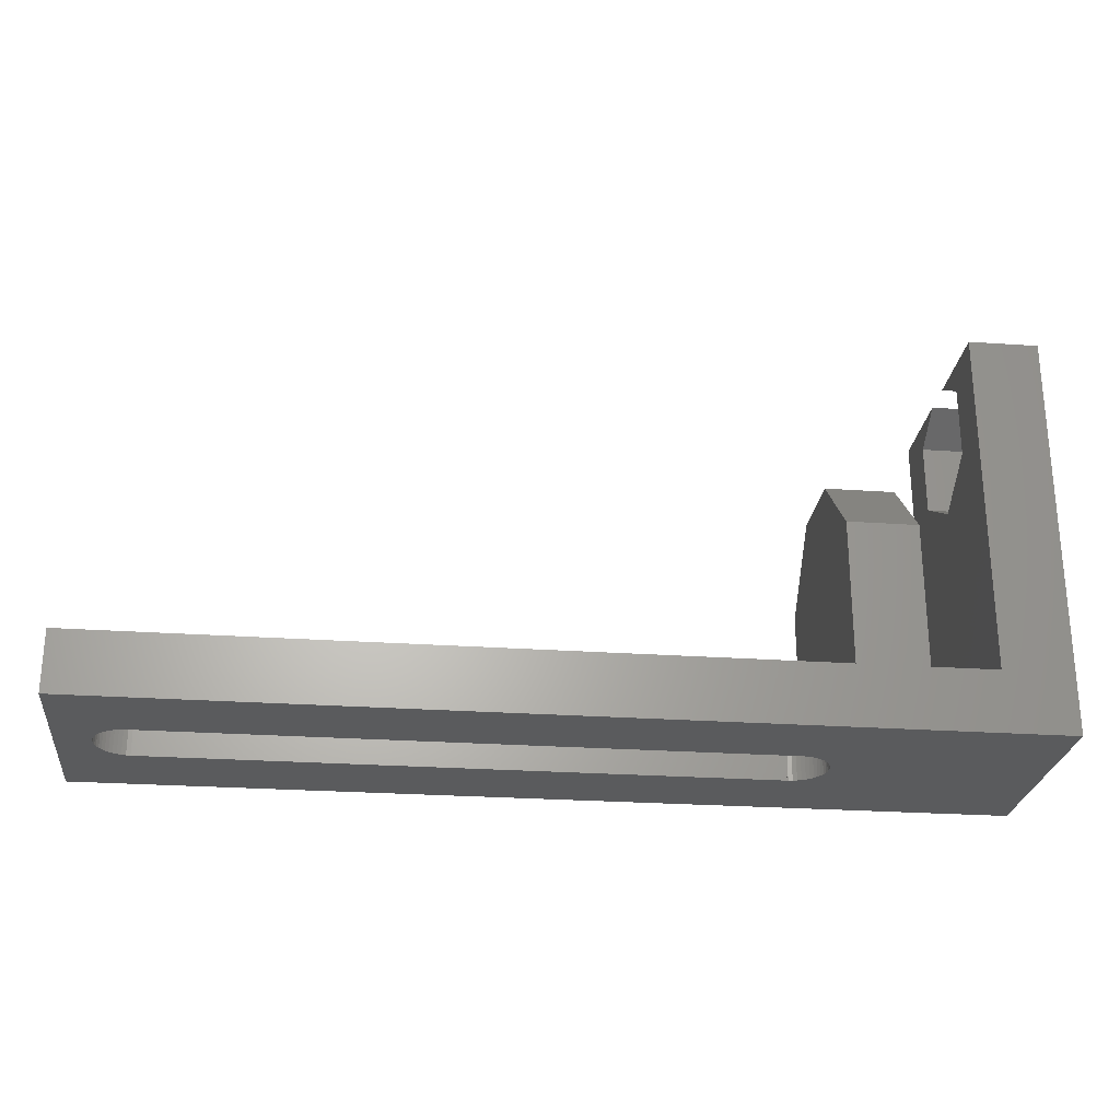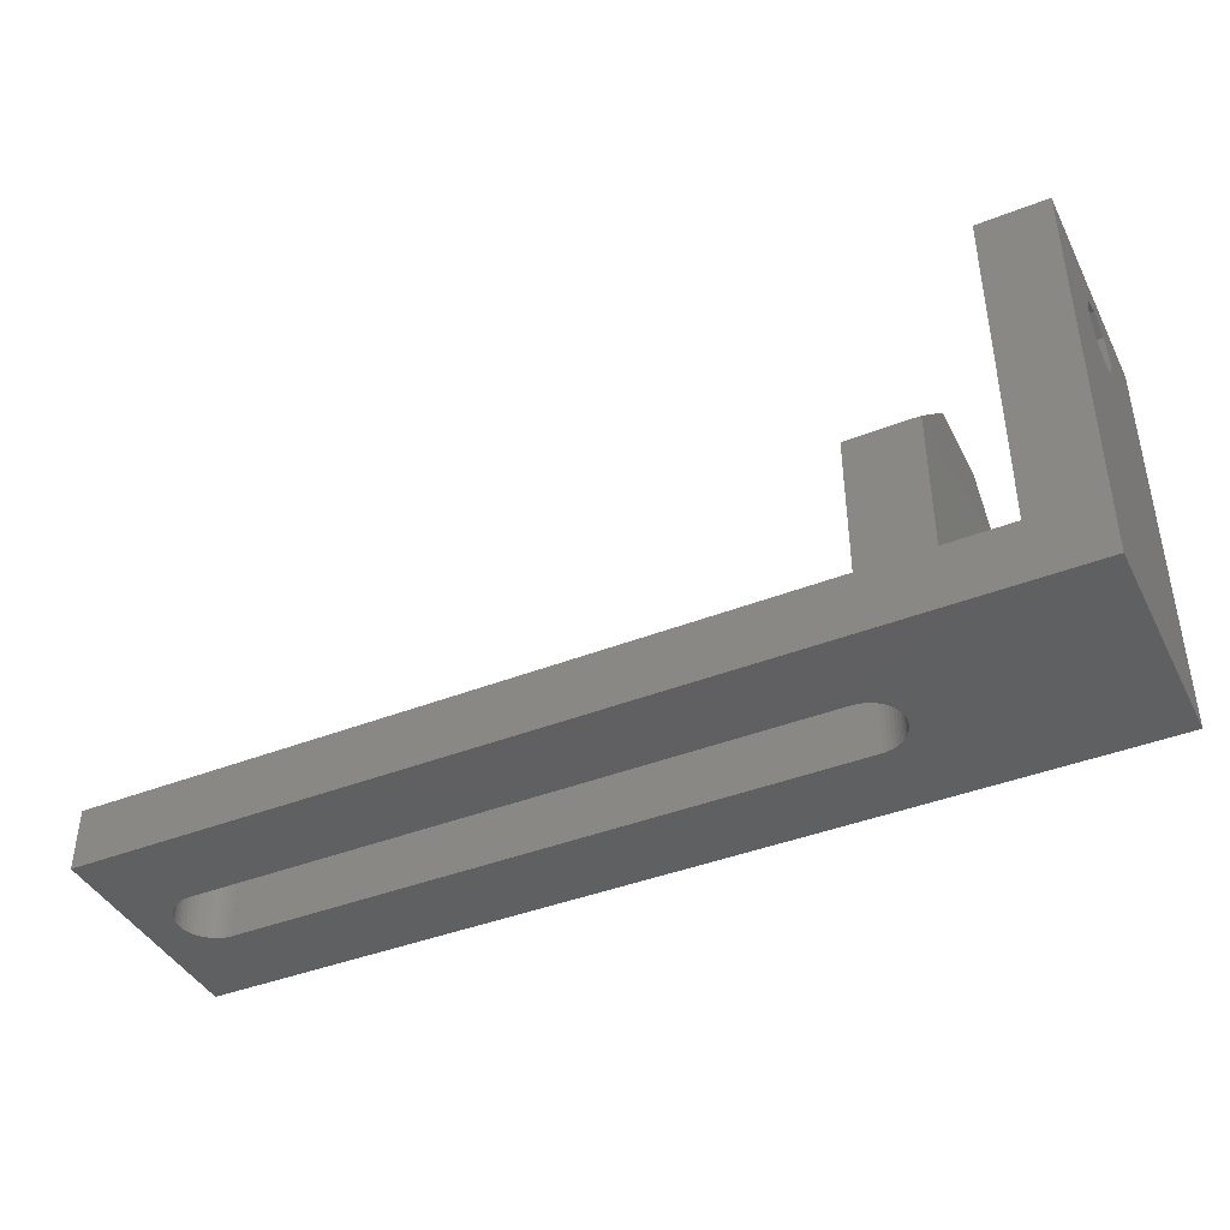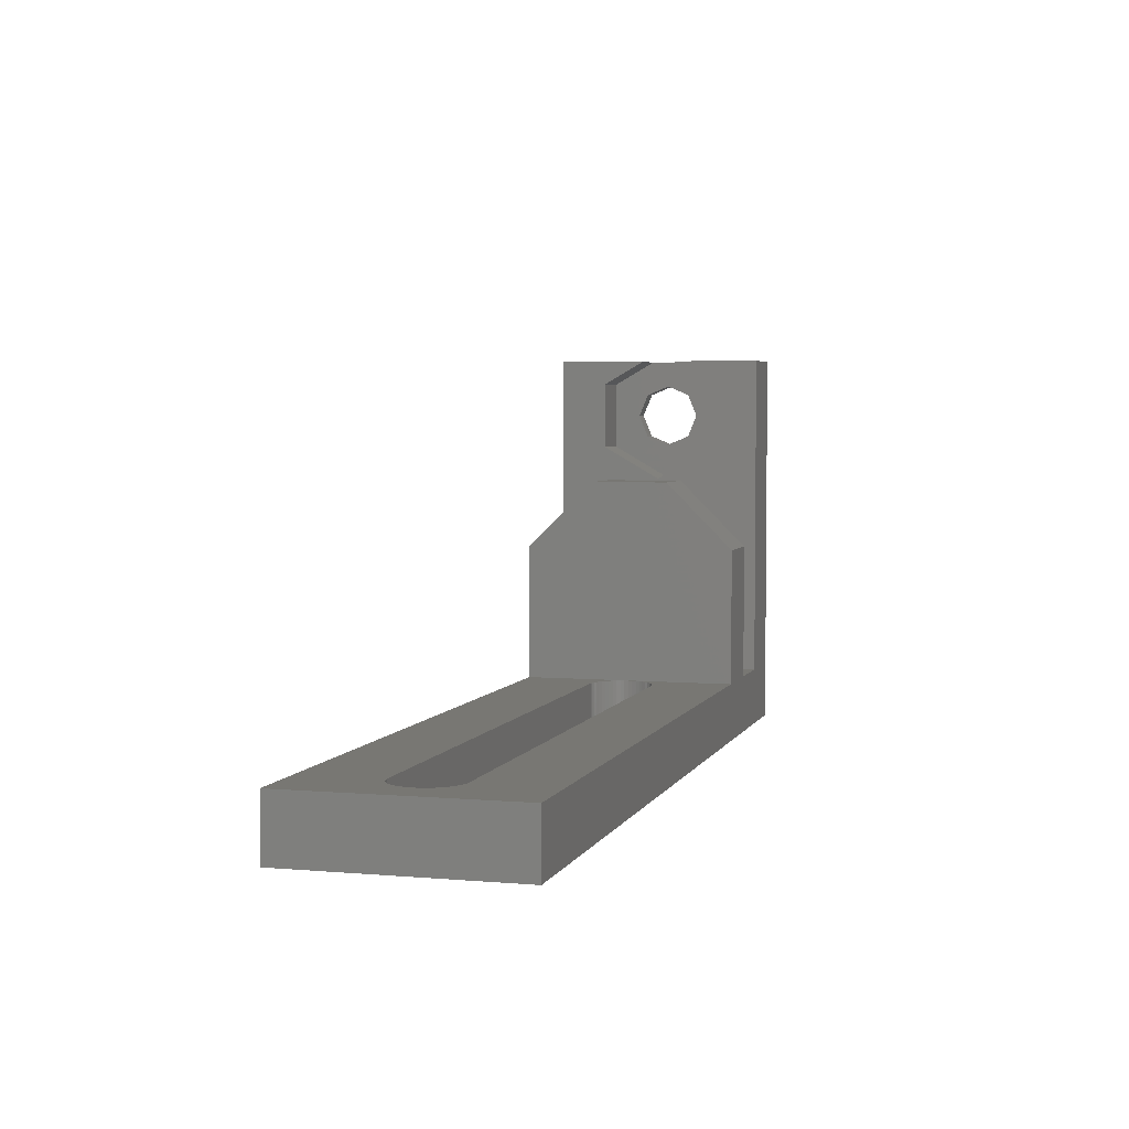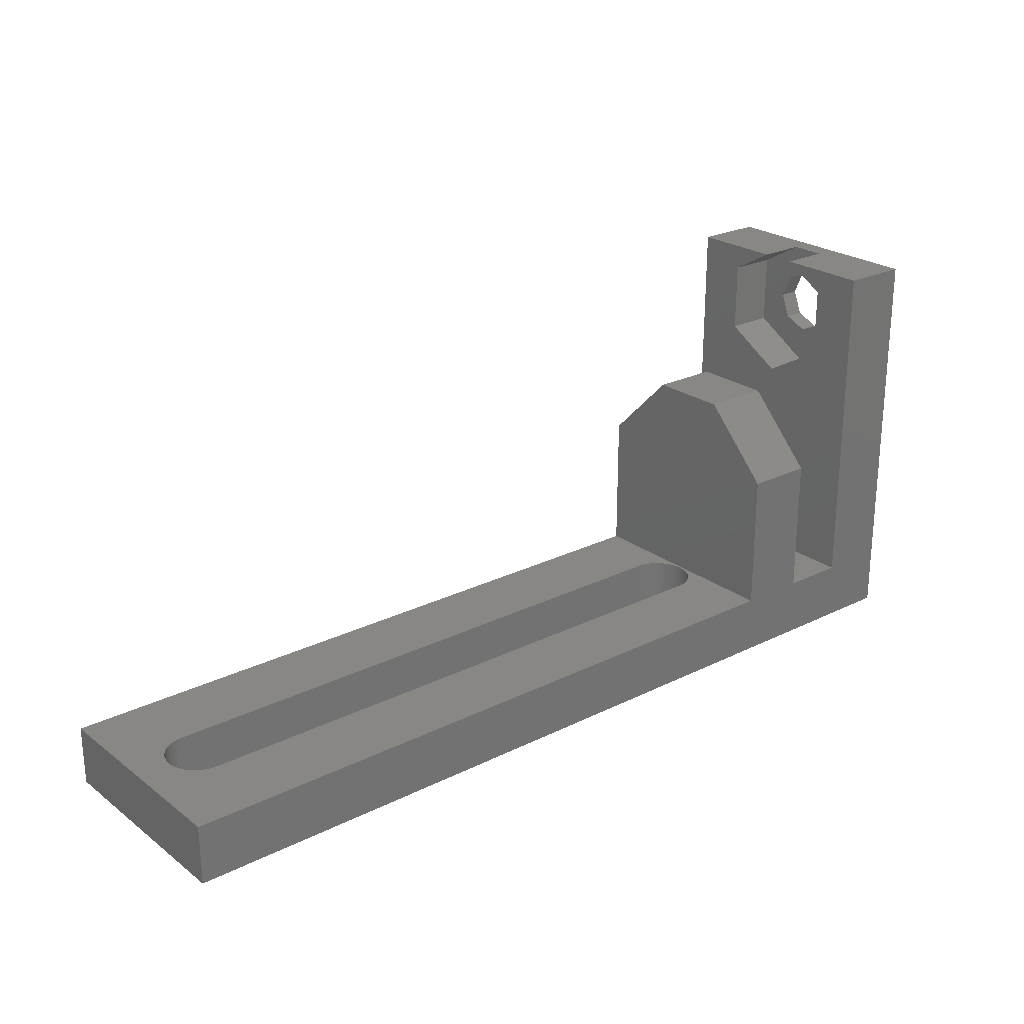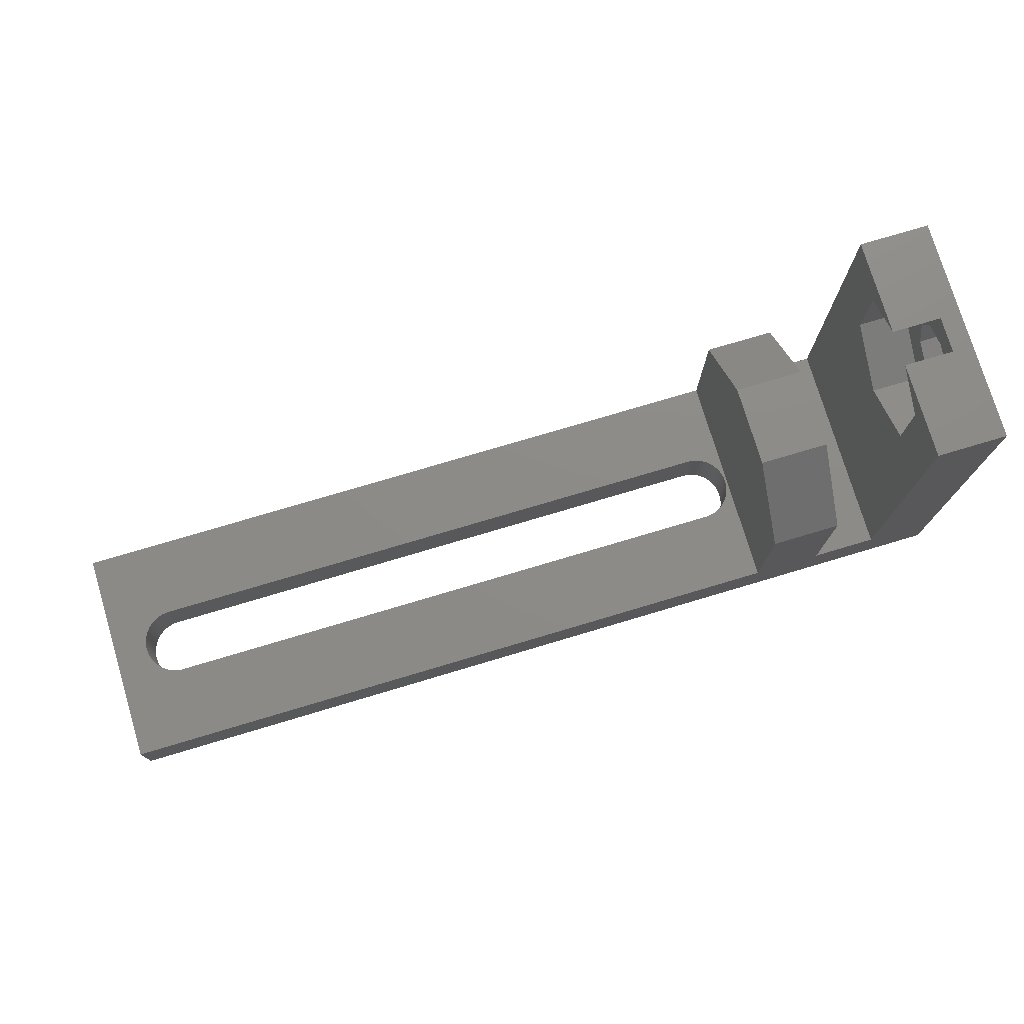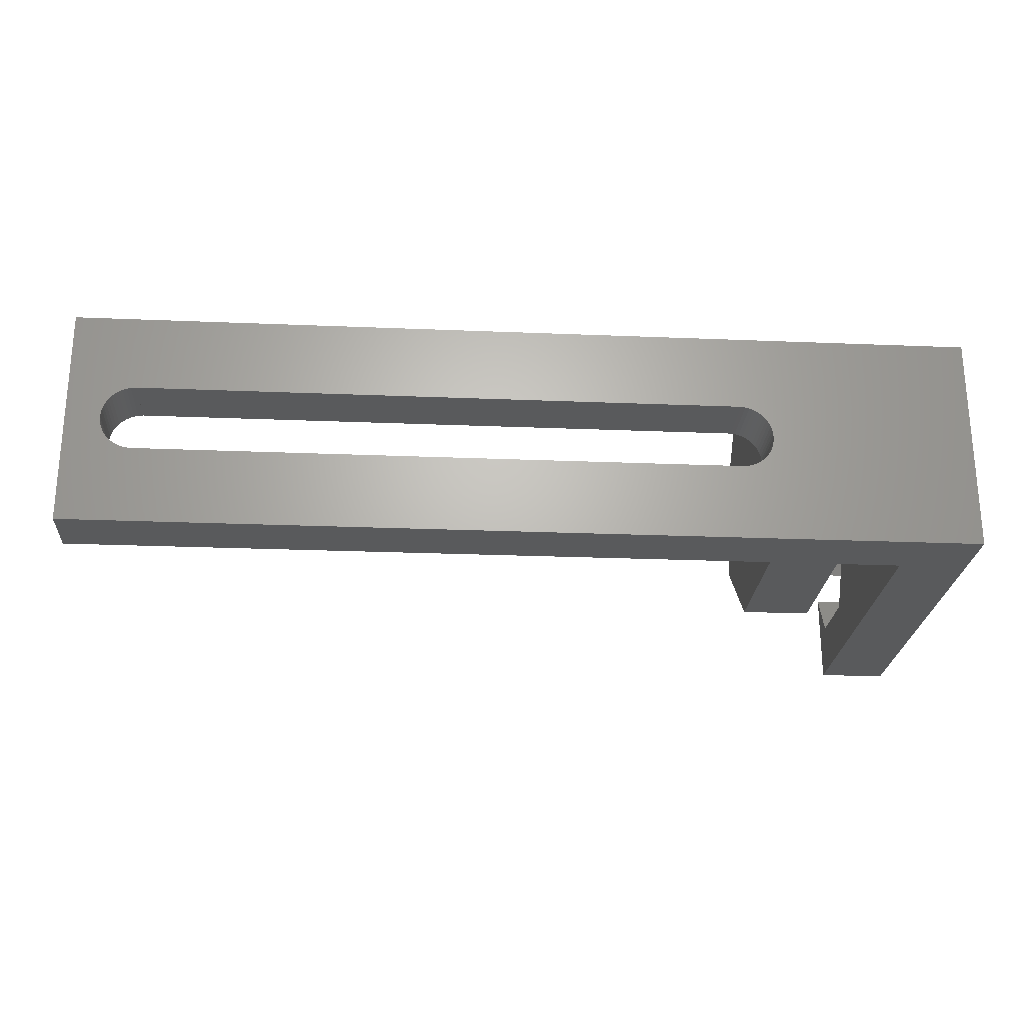
<metadata>
{"format":"stl","ext":"stl","renderer":"f3d","projection":"perspective","resolution":1024,"background":"white","views":[{"elev":-25.6,"azim":173.6,"up":"+Z"},{"elev":-41.5,"azim":-154.6,"up":"+Z"},{"elev":4.0,"azim":105.8,"up":"+Z"},{"elev":24.1,"azim":140.6,"up":"+Z"},{"elev":75.9,"azim":163.4,"up":"+Z"},{"elev":-24.1,"azim":176.1,"up":"+Y"}]}
</metadata>
<code>
# stl→obj: 178 verts, 360 faces
v 6.7 -1.647 3
v 6.646 -1.647 3
v 6.7 -1.65 3
v 40 5.5 3
v 38.3 0 3
v 40 -5.5 3
v 38.29 0.2068 3
v 38.25 0.4103 3
v 38.18 0.6074 3
v 38.1 0.7949 3
v 37.98 0.9698 3
v 37.85 1.129 3
v 37.7 1.271 3
v 37.53 1.393 3
v 37.35 1.493 3
v 37.16 1.569 3
v 36.96 1.621 3
v 36.75 1.647 3
v 36.7 1.65 3
v 5 5.5 3
v 6.7 1.65 3
v 6.646 1.647 3
v 6.7 1.647 3
v 5.113 0.2068 3
v 5.1 0 3
v 5.152 0.4103 3
v 5.216 0.6074 3
v 5.304 0.7949 3
v 5.415 0.9698 3
v 5.547 1.129 3
v 5.698 1.271 3
v 5.866 1.393 3
v 6.047 1.493 3
v 6.24 1.569 3
v 6.441 1.621 3
v 38.29 -0.2068 3
v 38.25 -0.4103 3
v 38.18 -0.6074 3
v 38.1 -0.7949 3
v 37.98 -0.9698 3
v 37.85 -1.129 3
v 37.7 -1.271 3
v 37.53 -1.393 3
v 37.35 -1.493 3
v 37.16 -1.569 3
v 36.96 -1.621 3
v 36.75 -1.647 3
v 36.7 -1.65 3
v 36.7 -1.647 3
v 5 -5.5 3
v 6.441 -1.621 3
v 6.24 -1.569 3
v 6.047 -1.493 3
v 5.866 -1.393 3
v 5.698 -1.271 3
v 5.547 -1.129 3
v 5.415 -0.9698 3
v 5.304 -0.7949 3
v 5.216 -0.6074 3
v 5.152 -0.4103 3
v 5.113 -0.2068 3
v 36.7 1.647 3
v 40 5.5 0
v 40 -5.5 0
v -5 5.5 0
v 1.6 5.5 3
v 1.6 5.5 10
v 5 5.5 10
v -1.6 5.5 3
v -5 5.5 20
v -1.6 5.5 20
v 6.7 1.647 0
v 6.646 1.647 0
v 6.7 1.65 0
v 38.3 0 0
v 38.29 -0.2068 0
v 38.25 -0.4103 0
v 38.18 -0.6074 0
v 38.1 -0.7949 0
v 37.98 -0.9698 0
v 37.85 -1.129 0
v 37.7 -1.271 0
v 37.53 -1.393 0
v 37.35 -1.493 0
v 37.16 -1.569 0
v 36.96 -1.621 0
v 36.75 -1.647 0
v 36.7 -1.65 0
v 6.7 -1.65 0
v 6.646 -1.647 0
v 6.7 -1.647 0
v -5 -5.5 0
v 5.113 -0.2068 0
v 5.1 0 0
v 5.152 -0.4103 0
v 5.216 -0.6074 0
v 5.304 -0.7949 0
v 5.415 -0.9698 0
v 5.547 -1.129 0
v 5.698 -1.271 0
v 5.866 -1.393 0
v 6.047 -1.493 0
v 6.24 -1.569 0
v 6.441 -1.621 0
v 38.29 0.2068 0
v 38.25 0.4103 0
v 38.18 0.6074 0
v 38.1 0.7949 0
v 37.98 0.9698 0
v 37.85 1.129 0
v 37.7 1.271 0
v 37.53 1.393 0
v 37.35 1.493 0
v 37.16 1.569 0
v 36.96 1.621 0
v 36.75 1.647 0
v 36.7 1.65 0
v 36.7 1.647 0
v 5.113 0.2068 0
v 5.152 0.4103 0
v 5.216 0.6074 0
v 5.304 0.7949 0
v 5.415 0.9698 0
v 5.547 1.129 0
v 5.698 1.271 0
v 6.441 1.621 0
v 6.24 1.569 0
v 6.047 1.493 0
v 5.866 1.393 0
v 36.7 -1.647 0
v -5 -5.5 20
v -1.6 -5.5 3
v -1.6 -5.5 20
v 1.6 -5.5 3
v 5 -5.5 10
v 1.6 -5.5 10
v -5 1.167 15.83
v -5 1.529 16.71
v -5 1.65 17
v -5 0 15.35
v -5 -1.167 15.83
v -5 -1.529 16.71
v -5 1.288 17.88
v -5 1.167 18.17
v -5 0 18.65
v -5 -1.288 17.88
v -5 -1.65 17
v -5 -1.167 18.17
v -4 0.866 20
v -1.6 0.866 20
v -4 -0.866 20
v -1.6 -0.866 20
v 5 2 13.5
v 5 -2 13.5
v 1.6 2 13.5
v 1.6 -2 13.5
v -1.6 -3.031 18.75
v -1.6 -3.031 15.25
v -1.6 3.031 15.25
v -1.6 3.031 18.75
v -1.6 0 13.5
v -4 1.65 17
v -4 1.505 16.65
v -4 0 15.35
v -4 1.167 15.83
v -4 1.167 18.17
v -4 0 18.65
v -4 1.312 17.82
v -4 -1.505 16.65
v -4 -1.167 15.83
v -4 -1.167 18.17
v -4 -1.312 17.82
v -4 -1.65 17
v -4 0 13.5
v -4 3.031 15.25
v -4 3.031 18.75
v -4 -3.031 18.75
v -4 -3.031 15.25
f 1 2 3
f 4 5 6
f 4 7 5
f 4 8 7
f 4 9 8
f 4 10 9
f 4 11 10
f 4 12 11
f 4 13 12
f 4 14 13
f 4 15 14
f 4 16 15
f 4 17 16
f 4 18 17
f 4 19 18
f 20 19 4
f 21 22 23
f 19 20 21
f 24 20 25
f 26 20 24
f 27 20 26
f 28 20 27
f 29 20 28
f 30 20 29
f 31 20 30
f 32 20 31
f 33 20 32
f 34 20 33
f 35 20 34
f 22 20 35
f 21 20 22
f 36 6 5
f 37 6 36
f 38 6 37
f 39 6 38
f 40 6 39
f 41 6 40
f 42 6 41
f 43 6 42
f 44 6 43
f 45 6 44
f 46 6 45
f 47 6 46
f 48 47 49
f 47 48 6
f 50 48 3
f 50 3 2
f 48 50 6
f 51 50 2
f 52 50 51
f 53 50 52
f 54 50 53
f 55 50 54
f 56 50 55
f 57 50 56
f 58 50 57
f 59 50 58
f 60 50 59
f 61 50 60
f 25 50 61
f 50 25 20
f 18 19 62
f 6 63 4
f 63 6 64
f 63 20 4
f 65 20 63
f 20 65 66
f 20 67 68
f 67 20 66
f 69 70 71
f 69 65 70
f 66 65 69
f 72 73 74
f 64 75 63
f 64 76 75
f 64 77 76
f 64 78 77
f 64 79 78
f 64 80 79
f 64 81 80
f 64 82 81
f 64 83 82
f 64 84 83
f 64 85 84
f 64 86 85
f 64 87 86
f 64 88 87
f 64 89 88
f 89 90 91
f 92 89 64
f 93 92 94
f 95 92 93
f 96 92 95
f 97 92 96
f 98 92 97
f 99 92 98
f 100 92 99
f 101 92 100
f 102 92 101
f 103 92 102
f 104 92 103
f 90 92 104
f 89 92 90
f 105 63 75
f 106 63 105
f 107 63 106
f 108 63 107
f 109 63 108
f 110 63 109
f 111 63 110
f 112 63 111
f 113 63 112
f 114 63 113
f 115 63 114
f 116 63 115
f 117 116 118
f 116 117 63
f 74 63 117
f 65 74 73
f 65 94 92
f 94 65 119
f 119 65 120
f 120 65 121
f 121 65 122
f 122 65 123
f 123 65 124
f 124 65 125
f 74 65 63
f 126 65 73
f 127 65 126
f 128 65 127
f 129 65 128
f 125 65 129
f 87 88 130
f 131 132 133
f 92 134 132
f 134 92 50
f 92 132 131
f 50 92 64
f 50 64 6
f 134 135 136
f 135 134 50
f 137 70 65
f 70 138 139
f 70 137 138
f 65 140 137
f 92 140 65
f 141 131 142
f 131 141 92
f 140 92 141
f 143 70 139
f 144 70 143
f 145 70 144
f 131 146 147
f 145 131 70
f 148 131 145
f 146 131 148
f 142 131 147
f 71 149 150
f 149 70 151
f 70 149 71
f 151 133 152
f 151 131 133
f 131 151 70
f 135 68 153
f 135 153 154
f 68 135 20
f 20 135 50
f 3 91 1
f 91 3 89
f 23 74 21
f 74 23 72
f 88 49 130
f 49 88 48
f 118 19 117
f 19 118 62
f 88 3 48
f 3 88 89
f 74 19 21
f 19 74 117
f 128 34 33
f 34 128 127
f 27 122 28
f 122 27 121
f 73 23 22
f 23 73 72
f 25 119 24
f 119 25 94
f 24 120 26
f 120 24 119
f 29 124 30
f 124 29 123
f 129 33 32
f 33 129 128
f 125 32 31
f 32 125 129
f 90 51 2
f 51 90 104
f 28 123 29
f 123 28 122
f 126 22 35
f 22 126 73
f 127 35 34
f 35 127 126
f 124 31 30
f 31 124 125
f 61 94 25
f 94 61 93
f 60 93 61
f 93 60 95
f 58 96 59
f 96 58 97
f 26 121 27
f 121 26 120
f 102 54 53
f 54 102 101
f 59 95 60
f 95 59 96
f 100 56 55
f 56 100 99
f 91 2 1
f 2 91 90
f 101 55 54
f 55 101 100
f 56 98 57
f 98 56 99
f 57 97 58
f 97 57 98
f 104 52 51
f 52 104 103
f 103 53 52
f 53 103 102
f 75 7 105
f 7 75 5
f 118 18 62
f 18 118 116
f 111 12 13
f 12 111 110
f 107 10 108
f 10 107 9
f 114 15 16
f 15 114 113
f 112 13 14
f 13 112 111
f 81 40 80
f 40 81 41
f 86 47 46
f 47 86 87
f 106 9 107
f 9 106 8
f 105 8 106
f 8 105 7
f 109 12 110
f 12 109 11
f 108 11 109
f 11 108 10
f 115 16 17
f 16 115 114
f 116 17 18
f 17 116 115
f 83 44 43
f 44 83 84
f 79 38 78
f 38 79 39
f 80 39 79
f 39 80 40
f 84 45 44
f 45 84 85
f 85 46 45
f 46 85 86
f 113 14 15
f 14 113 112
f 78 37 77
f 37 78 38
f 77 36 76
f 36 77 37
f 76 5 75
f 5 76 36
f 87 49 47
f 49 87 130
f 82 43 42
f 43 82 83
f 81 42 41
f 42 81 82
f 67 153 68
f 153 67 155
f 156 135 154
f 135 156 136
f 157 133 158
f 133 157 152
f 159 71 160
f 160 71 150
f 71 159 69
f 161 69 159
f 132 161 158
f 161 132 69
f 132 158 133
f 136 67 66
f 67 136 155
f 136 66 134
f 155 136 156
f 69 134 66
f 134 69 132
f 155 154 153
f 154 155 156
f 138 162 139
f 162 138 163
f 137 164 165
f 164 137 140
f 145 166 167
f 166 145 144
f 139 168 143
f 168 139 162
f 137 163 138
f 163 137 165
f 143 166 144
f 166 143 168
f 141 169 170
f 169 141 142
f 140 170 164
f 170 140 141
f 171 146 148
f 146 171 172
f 148 167 171
f 167 148 145
f 173 142 147
f 142 173 169
f 147 172 173
f 172 147 146
f 159 174 161
f 174 159 175
f 149 160 150
f 160 149 176
f 175 160 176
f 160 175 159
f 176 162 175
f 176 168 162
f 176 166 168
f 149 166 176
f 149 167 166
f 151 167 149
f 151 171 167
f 177 171 151
f 171 177 172
f 172 177 173
f 163 175 162
f 165 175 163
f 164 175 165
f 178 173 177
f 173 178 169
f 164 178 175
f 170 178 164
f 169 178 170
f 174 175 178
f 158 177 157
f 177 158 178
f 177 152 157
f 152 177 151
f 174 158 161
f 158 174 178

</code>
